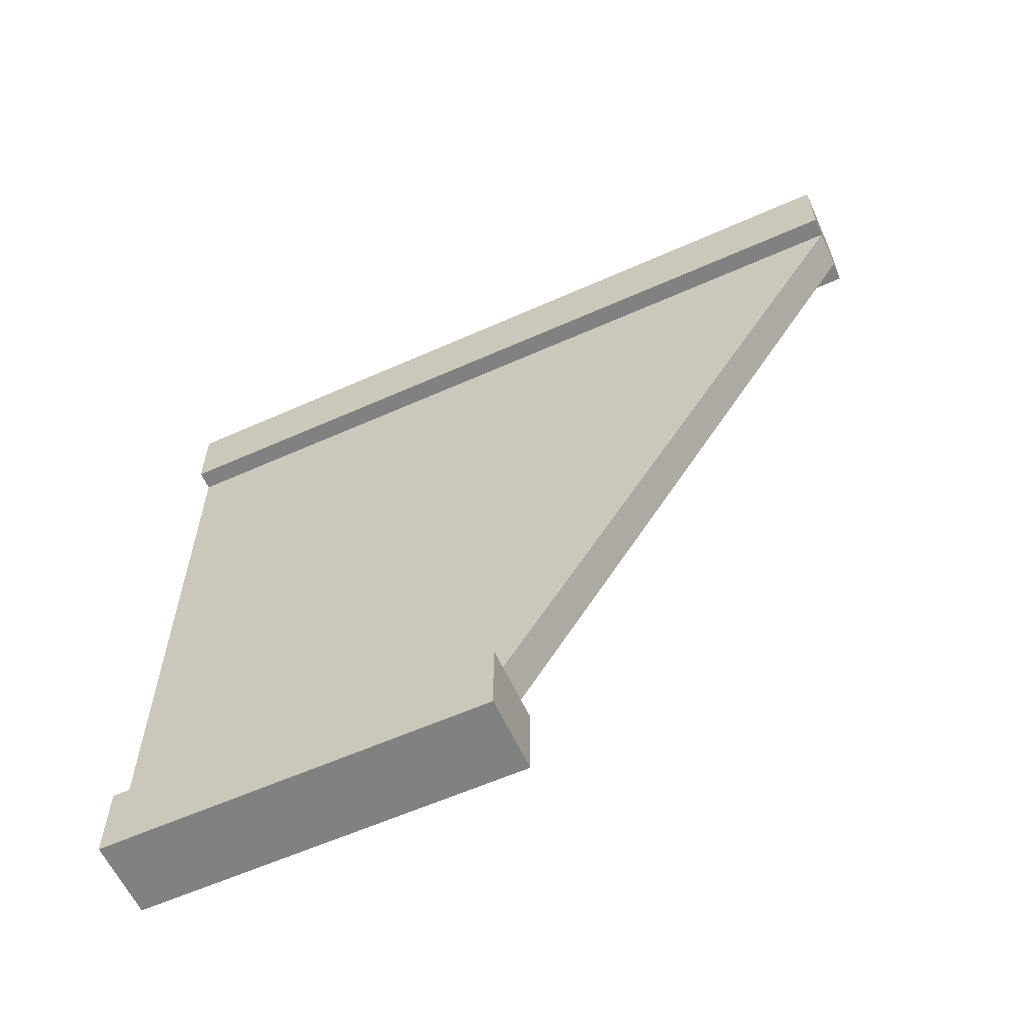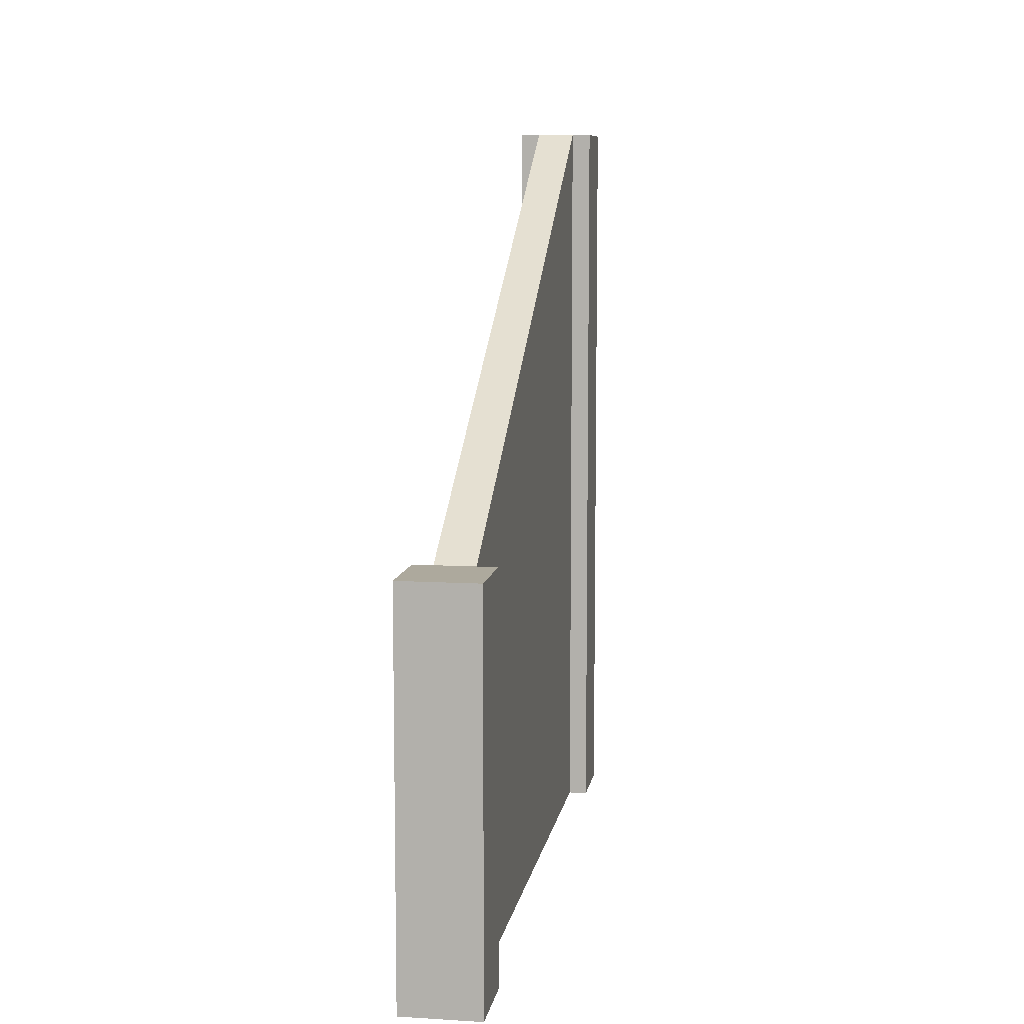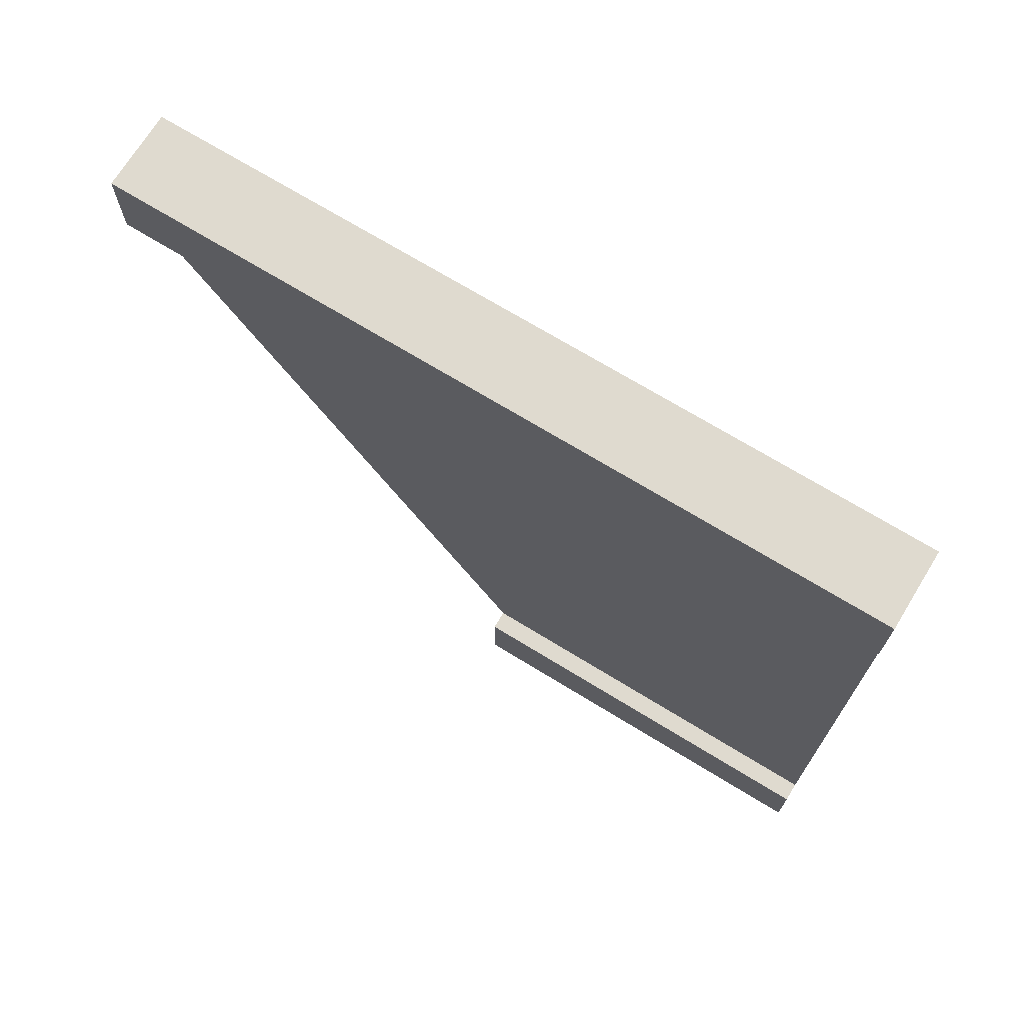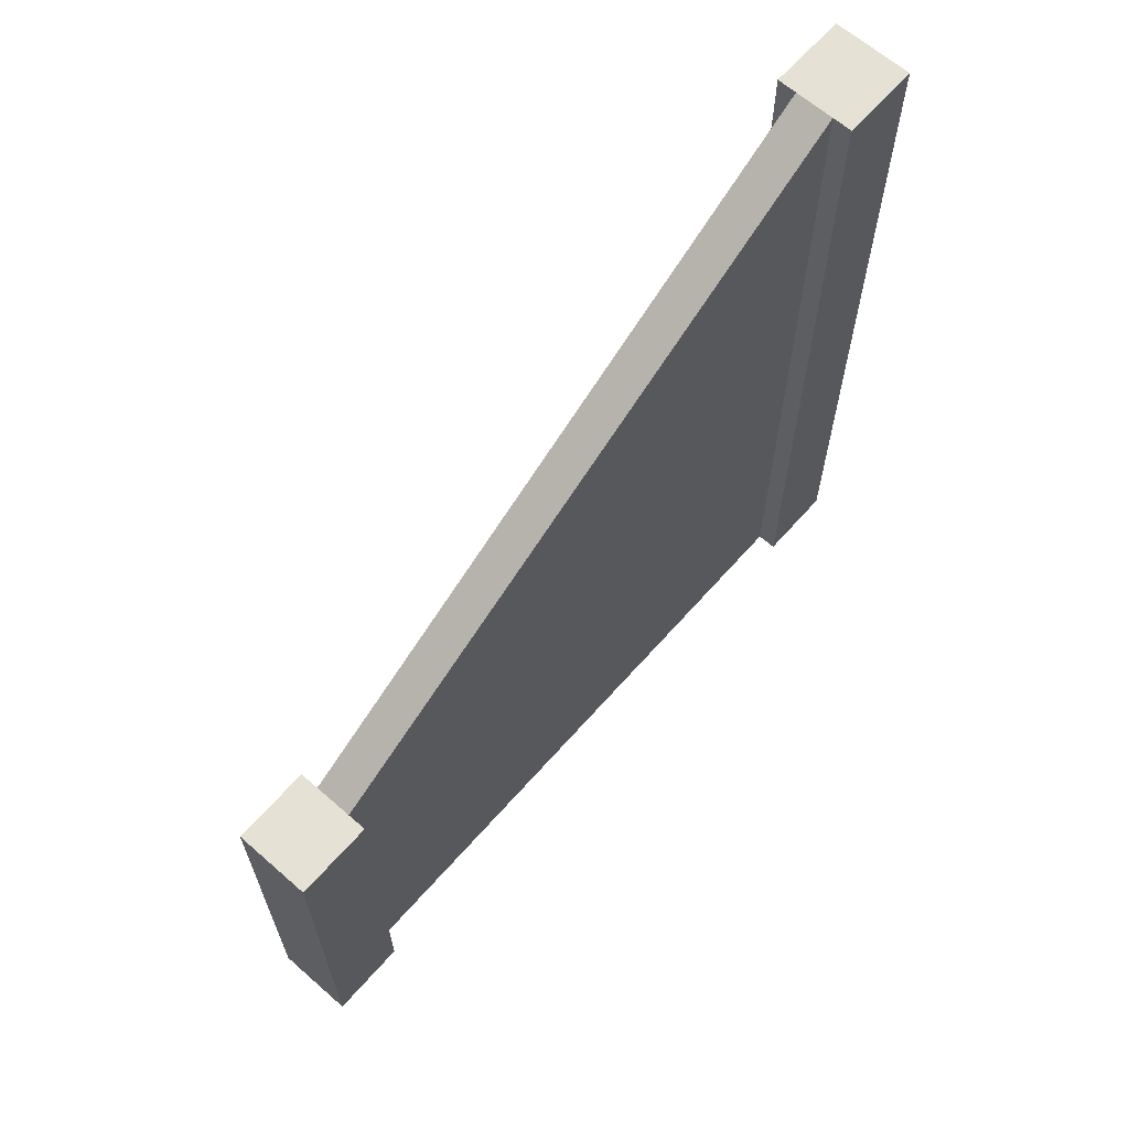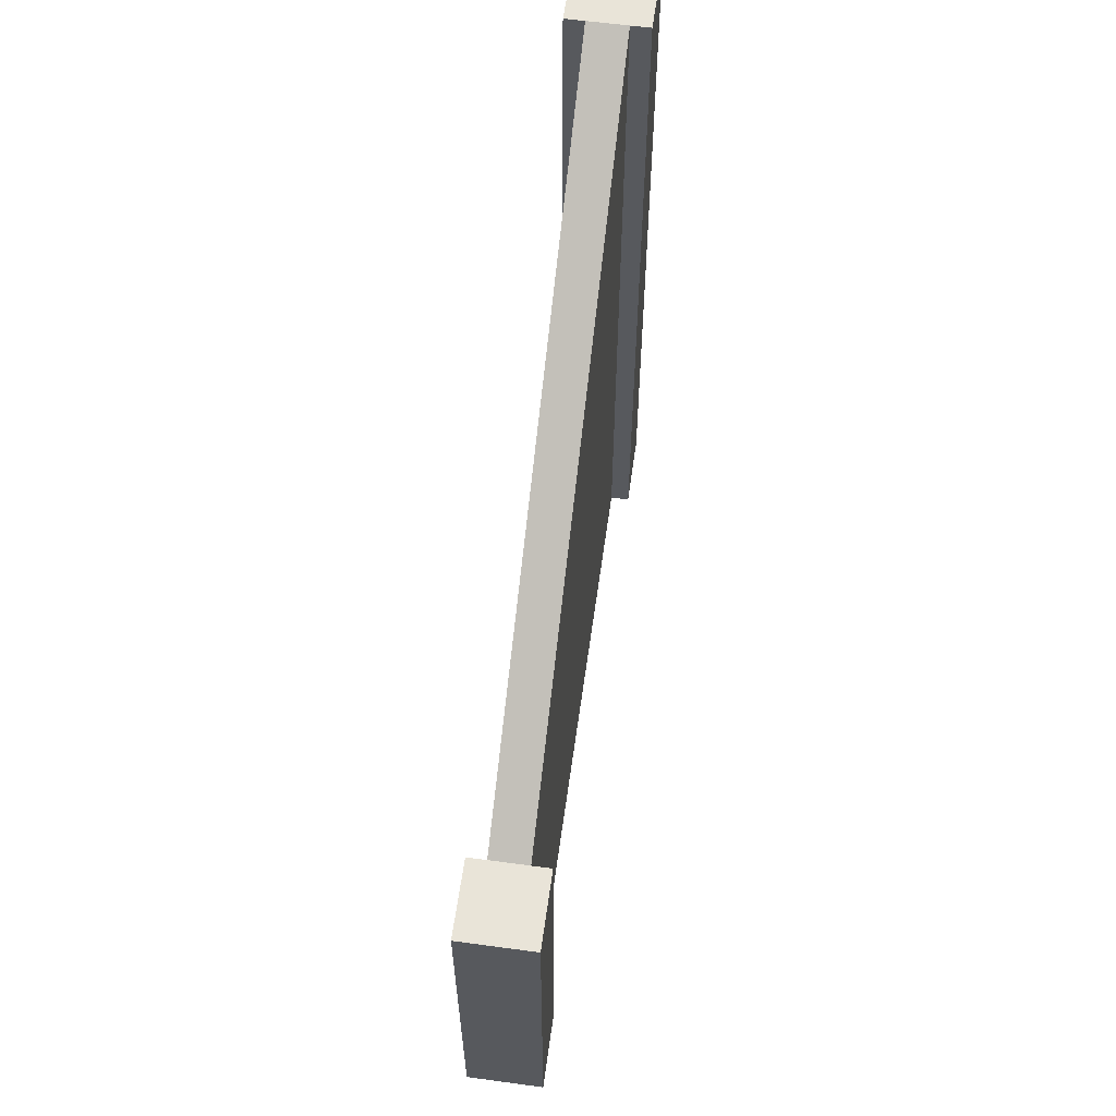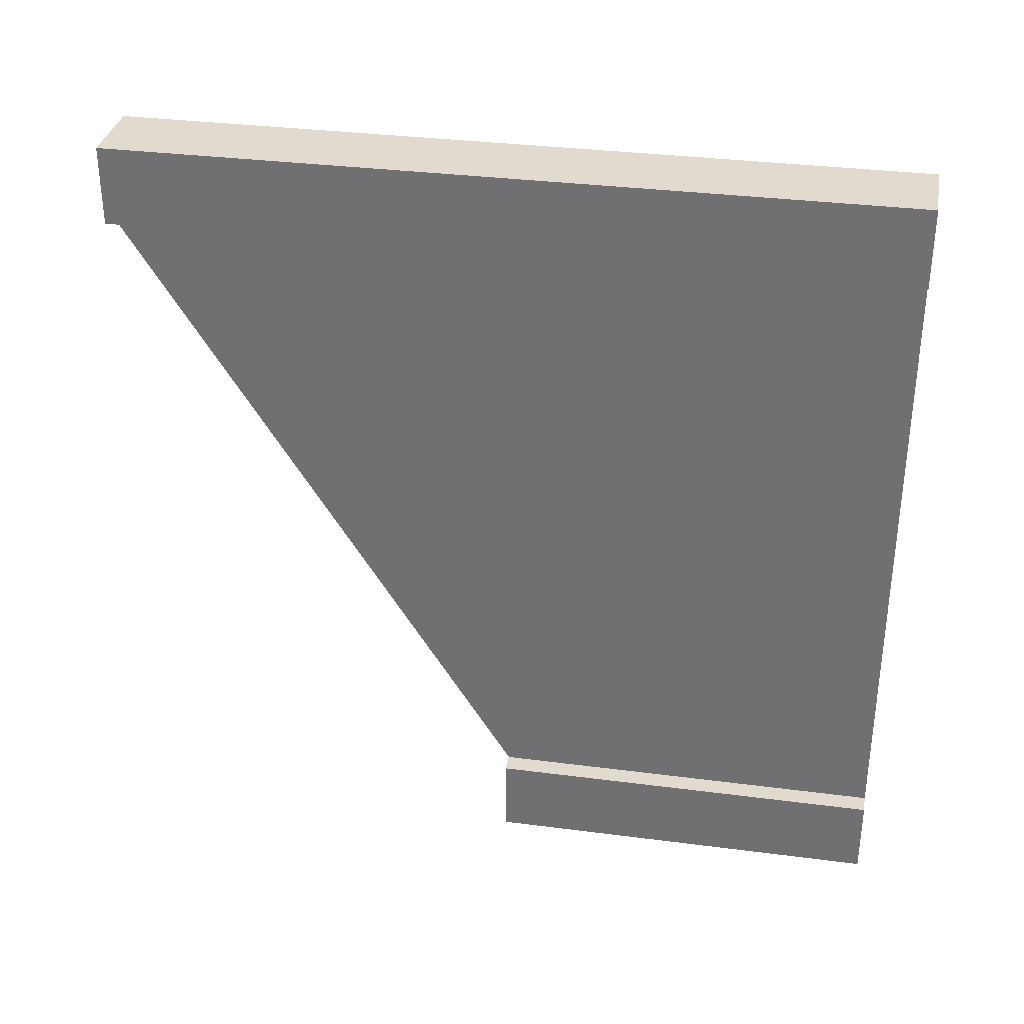
<metadata>
{"format":"obj","ext":"obj","renderer":"f3d","projection":"perspective","resolution":1024,"background":"white","views":[{"elev":-60.3,"azim":114.5,"up":"+Z"},{"elev":8.9,"azim":-170.7,"up":"+Y"},{"elev":70.8,"azim":-58.5,"up":"+Z"},{"elev":64.5,"azim":-138.6,"up":"+Y"},{"elev":60.0,"azim":-172.1,"up":"+Y"},{"elev":33.4,"azim":-79.9,"up":"+Z"}]}
</metadata>
<code>
g wallSlope
v 0.425 0 0.4
v 0.425 0 -0.4
v 0.425 0.5 -0.4
v 0.425 1 0.4
v 0.475 1 0.4
v 0.475 0.5 -0.4
v 0.475 0 -0.4
v 0.475 0 0.4
v 0.425 0 0.4
v 0.475 0 0.4
v 0.475 0 -0.4
v 0.425 0 -0.4
v 0.425 0.5 -0.4
v 0.475 0.5 -0.4
v 0.475 1 0.4
v 0.425 1 0.4
v 0.4 0.5 -0.5
v 0.4 0 -0.5
v 0.5 0 -0.5
v 0.5 0.5 -0.5
v 0.5 0.5 -0.4
v 0.5 0.5 -0.5
v 0.5 0 -0.5
v 0.5 0 -0.4
v 0.475 1 0.4
v 0.475 0 0.4
v 0.5 0 0.4
v 0.5 1 0.4
v 0.425 0.5 -0.4
v 0.425 0 -0.4
v 0.4 0 -0.4
v 0.4 0.5 -0.4
v 0.5 0 -0.4
v 0.5 0 -0.5
v 0.4 0 -0.5
v 0.4 0 -0.4
v 0.4 0 0.5
v 0.4 0 0.4
v 0.4 1 0.4
v 0.4 1 0.5
v 0.5 1 0.5
v 0.5 1 0.4
v 0.5 0 0.4
v 0.5 0 0.5
v 0.475 1 0.4
v 0.5 1 0.4
v 0.5 1 0.5
v 0.4 1 0.5
v 0.425 1 0.4
v 0.4 1 0.4
v 0.4 1 0.4
v 0.4 0 0.4
v 0.425 0 0.4
v 0.425 1 0.4
v 0.4 0.5 -0.5
v 0.5 0.5 -0.5
v 0.5 0.5 -0.4
v 0.475 0.5 -0.4
v 0.425 0.5 -0.4
v 0.4 0.5 -0.4
v 0.4 0 -0.4
v 0.4 0 -0.5
v 0.4 0.5 -0.5
v 0.4 0.5 -0.4
v 0.5 0.5 -0.4
v 0.5 0 -0.4
v 0.475 0 -0.4
v 0.475 0.5 -0.4
v 0.5 1 0.5
v 0.5 0 0.5
v 0.4 0 0.5
v 0.4 1 0.5
v 0.4 0 0.5
v 0.5 0 0.5
v 0.5 0 0.4
v 0.4 0 0.4
f 1 3 2
f 3 1 4
f 5 7 6
f 7 5 8
f 9 11 10
f 11 9 12
f 13 15 14
f 15 13 16
f 17 19 18
f 19 17 20
f 21 23 22
f 23 21 24
f 25 27 26
f 27 25 28
f 29 31 30
f 31 29 32
f 11 34 33
f 34 11 35
f 35 11 12
f 35 12 36
f 37 39 38
f 39 37 40
f 41 43 42
f 43 41 44
f 45 47 46
f 47 45 48
f 48 45 49
f 48 49 50
f 51 53 52
f 53 51 54
f 55 57 56
f 57 55 58
f 58 55 59
f 59 55 60
f 61 63 62
f 63 61 64
f 65 67 66
f 67 65 68
f 69 71 70
f 71 69 72
f 73 75 74
f 75 73 10
f 10 73 9
f 9 73 76

</code>
